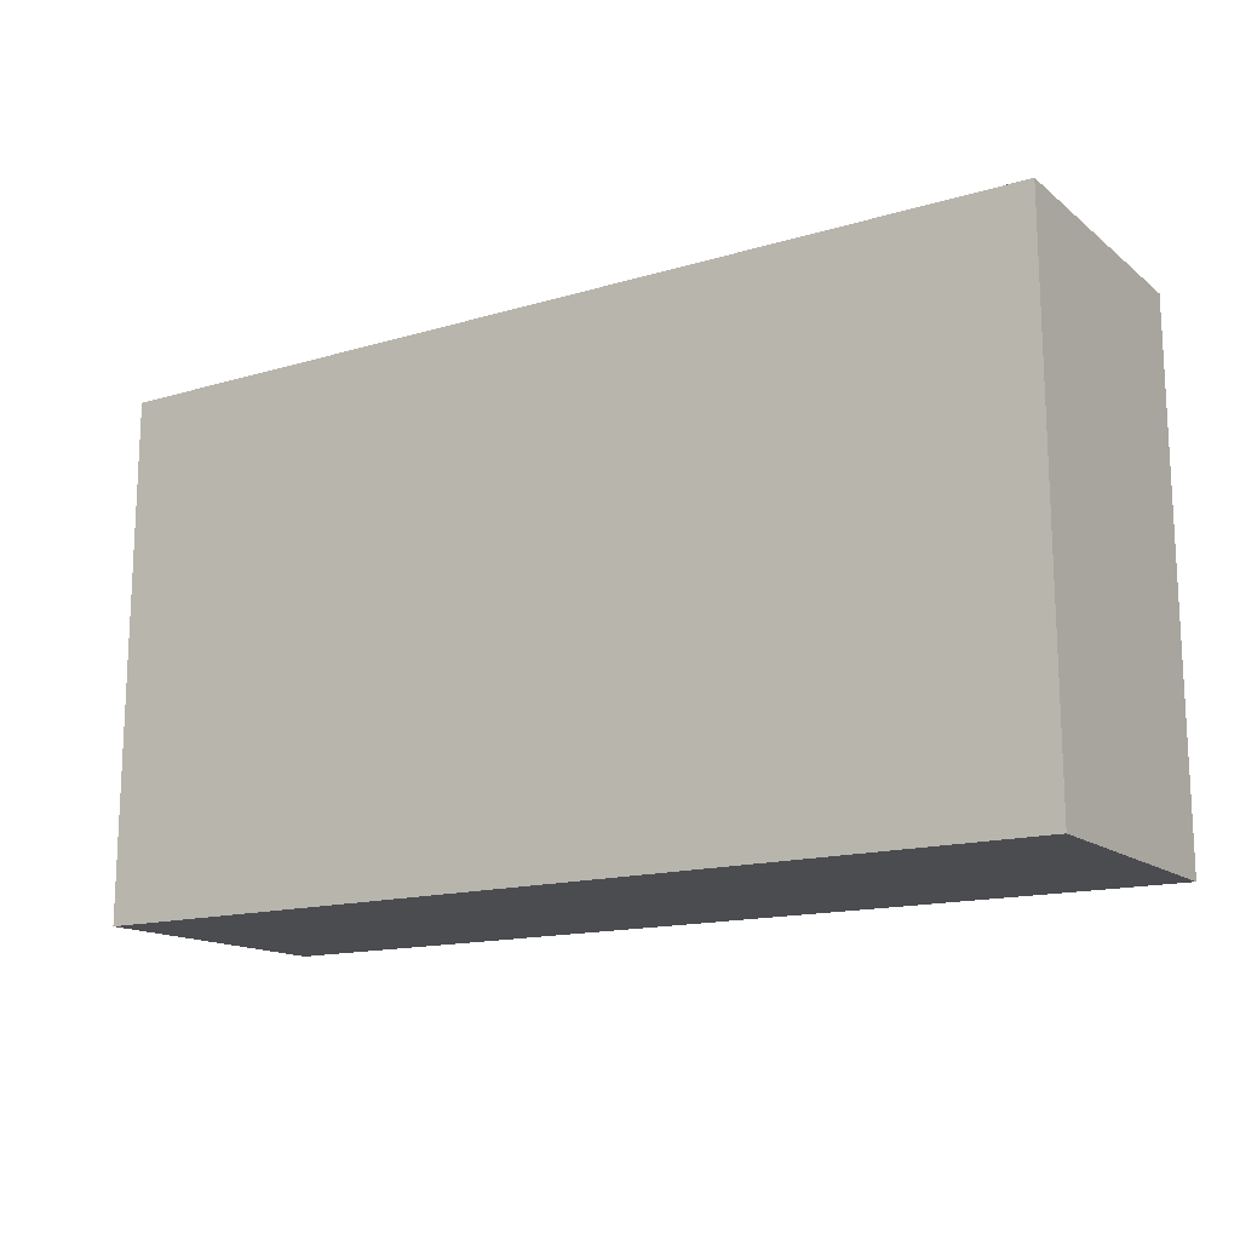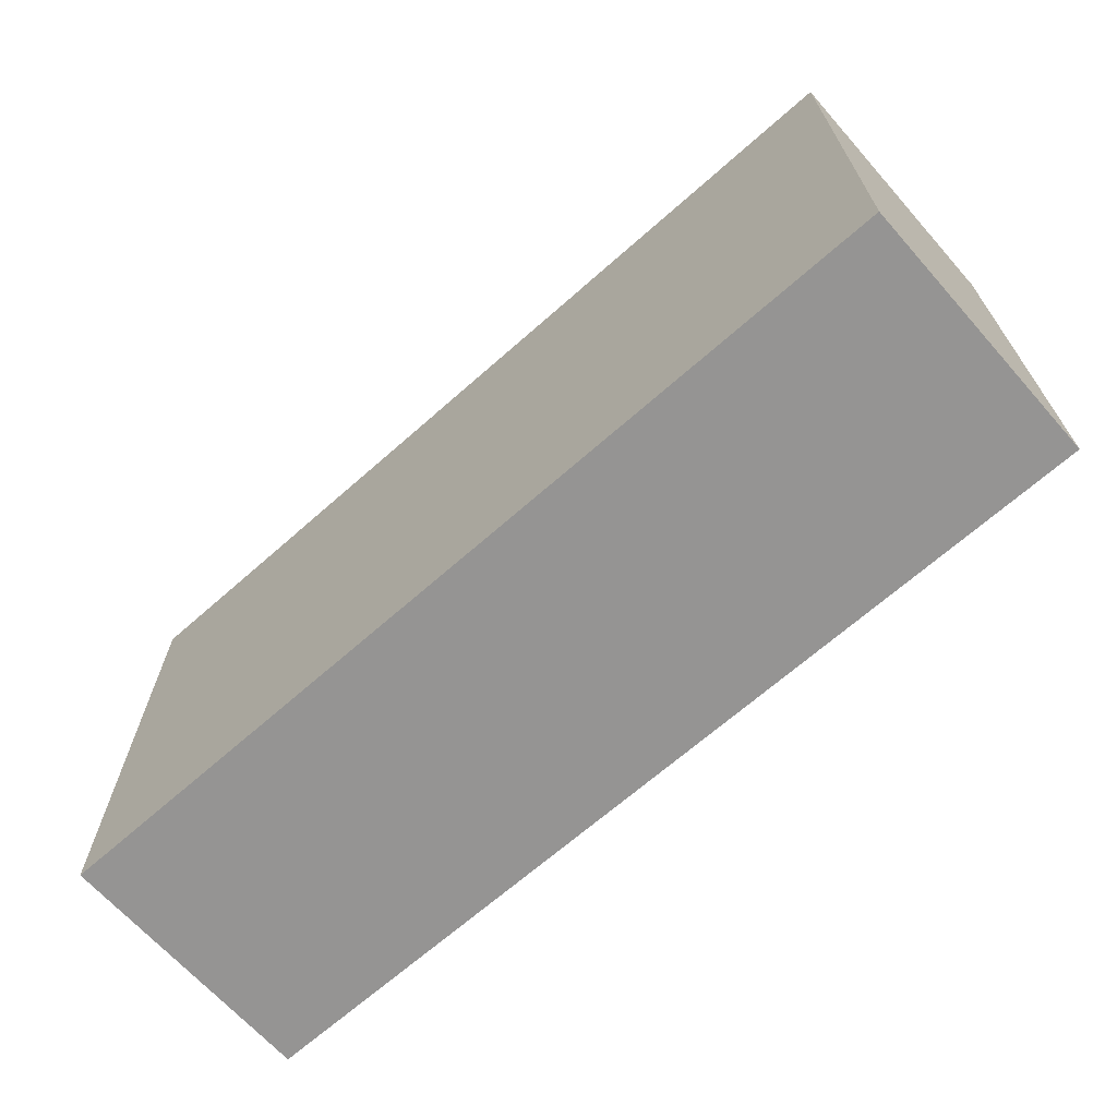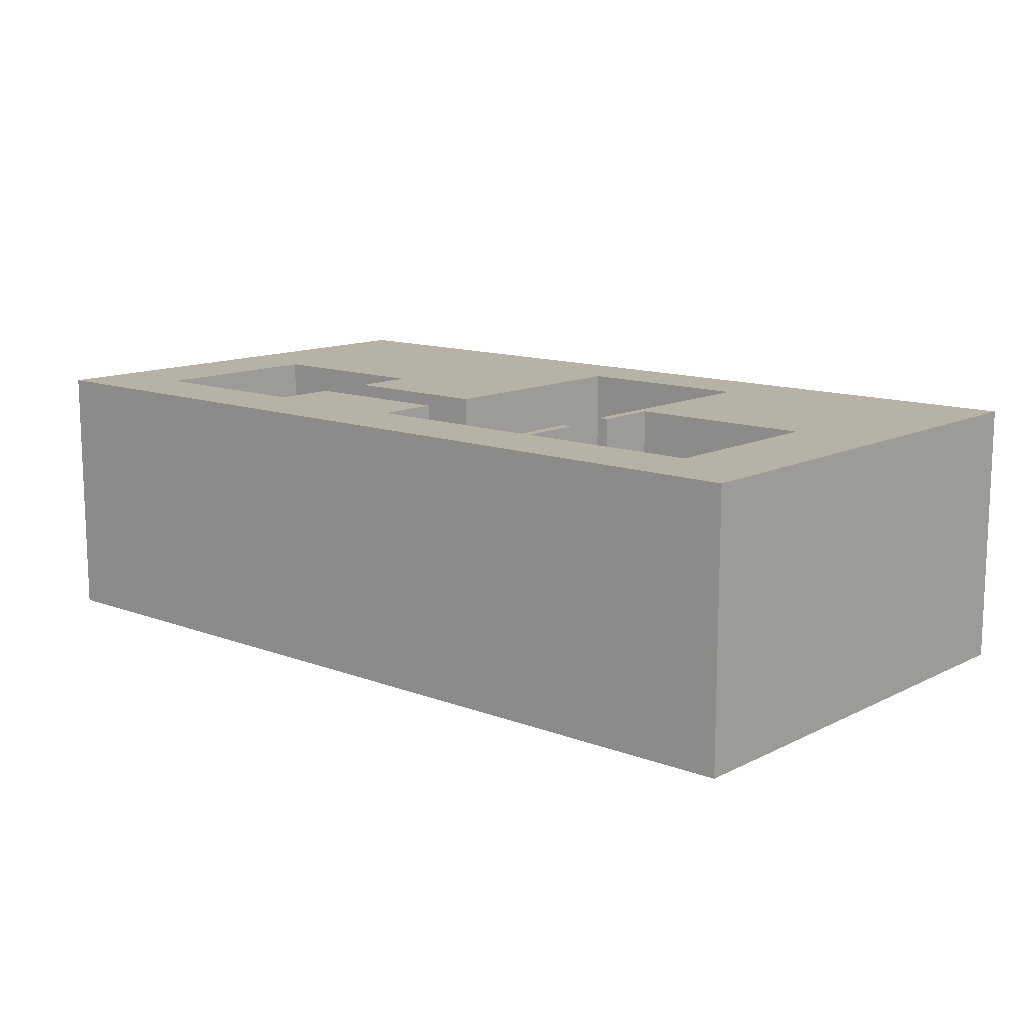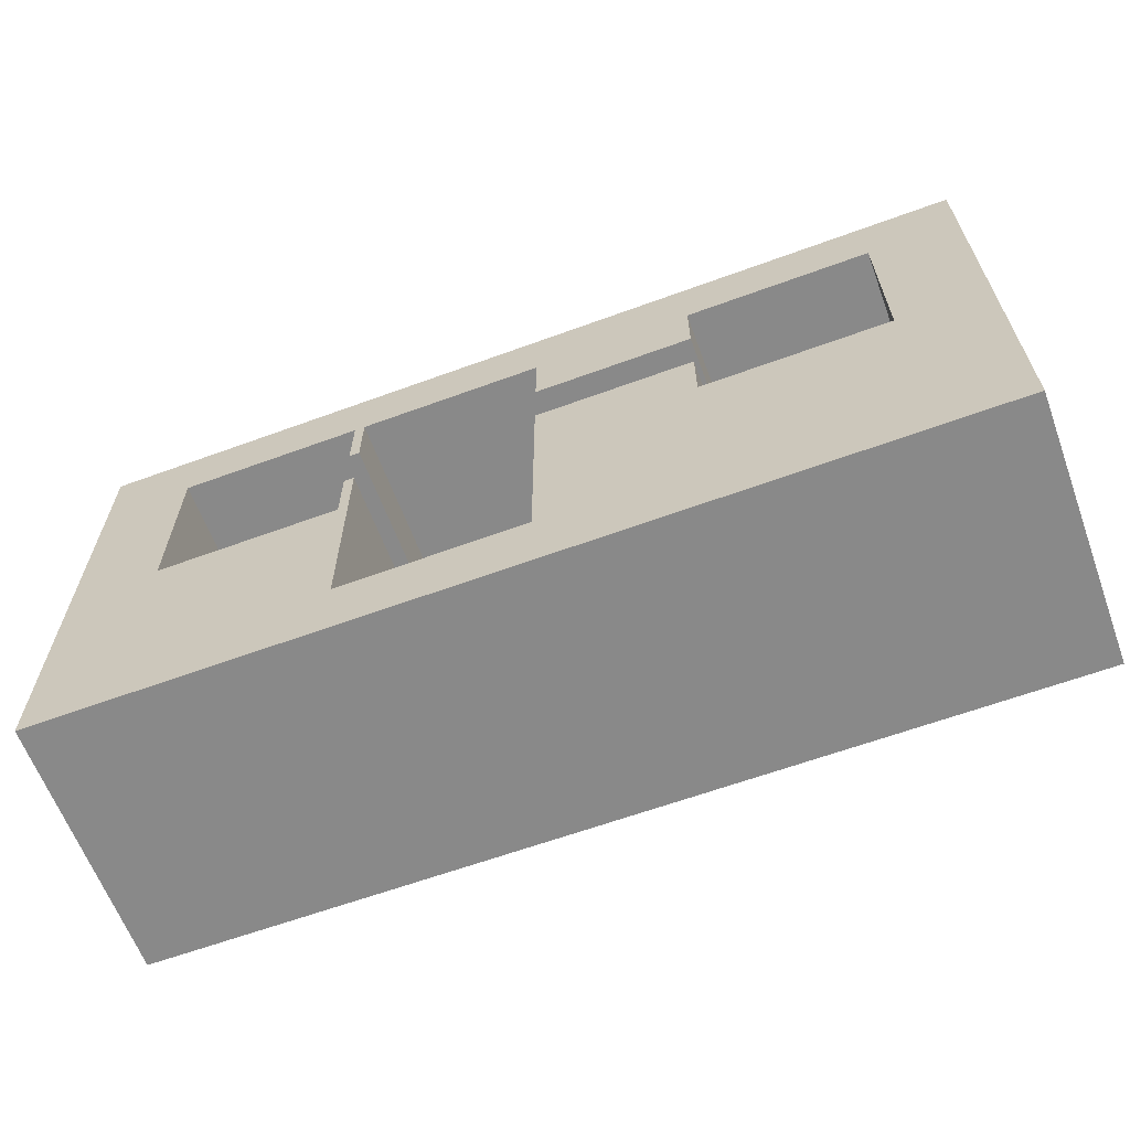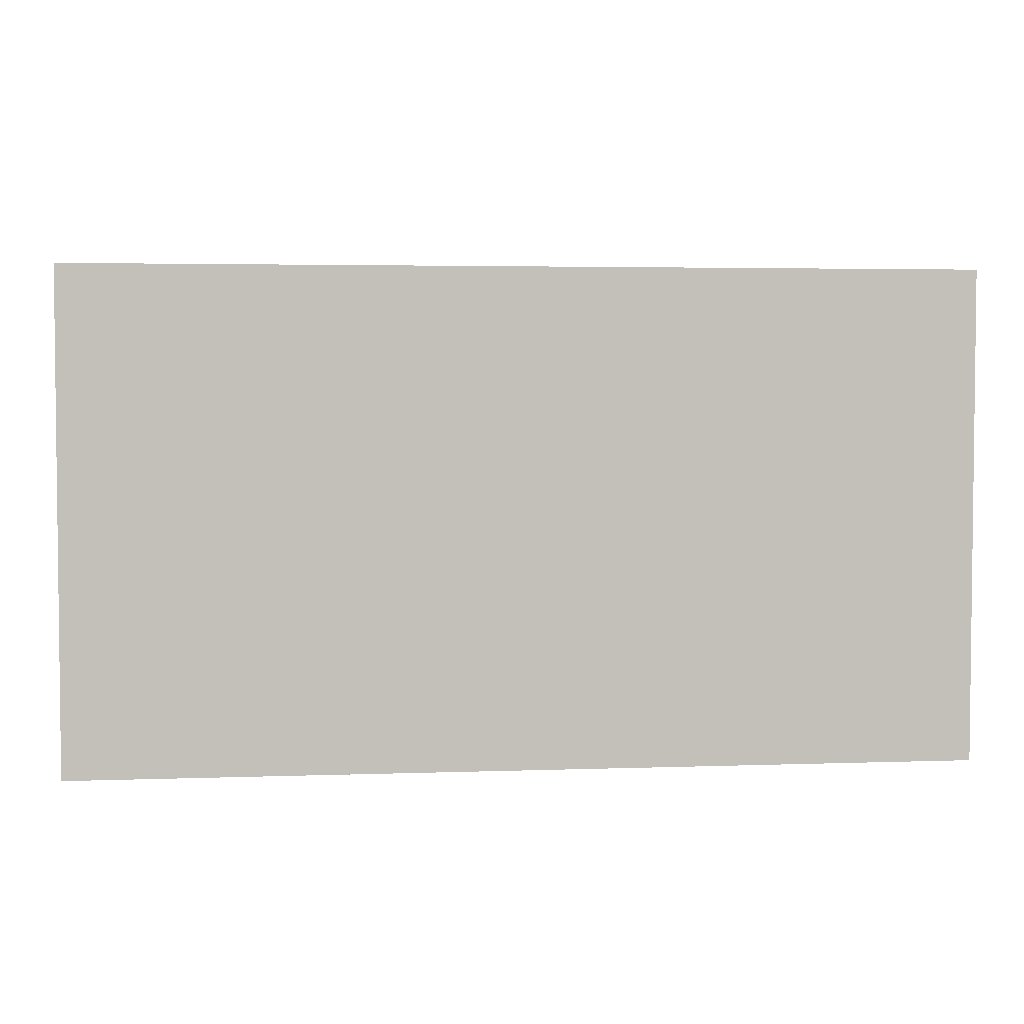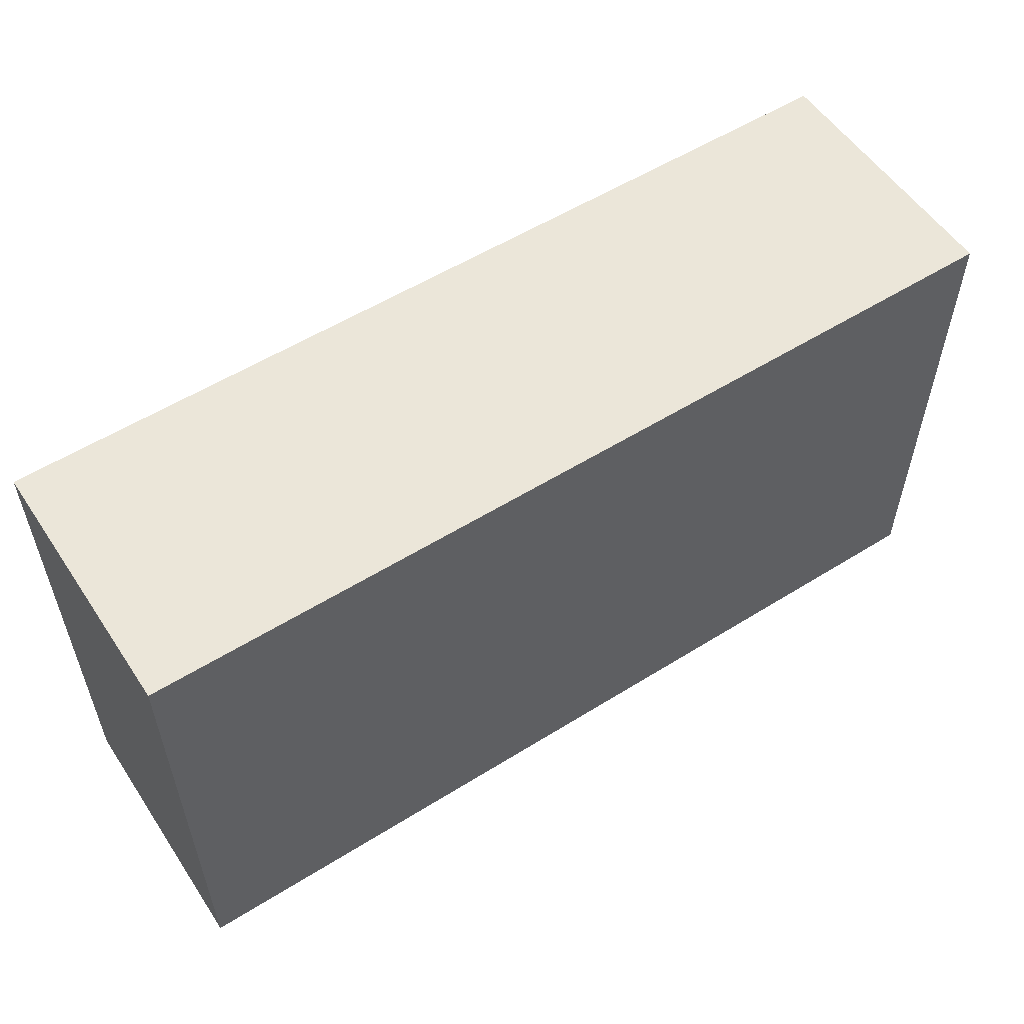
<metadata>
{"format":"obj","ext":"obj","renderer":"f3d","projection":"perspective","resolution":1024,"background":"white","views":[{"elev":-14.9,"azim":32.6,"up":"+Z"},{"elev":-67.1,"azim":41.6,"up":"+Z"},{"elev":12.5,"azim":41.2,"up":"+Y"},{"elev":-63.0,"azim":-159.7,"up":"+Z"},{"elev":3.6,"azim":-6.8,"up":"+Z"},{"elev":55.4,"azim":-33.3,"up":"+Z"}]}
</metadata>
<code>
g default
v -2.5 -2.5 2.5
v 2.5 -2.5 2.5
v -2.5 2.5 2.5
v 2.5 2.5 2.5
v -2.5 2.5 -7
v -2.5 -2.5 -7
v 2.5 -2.5 0.7894
v 2.5 2.5 0.7894
v 2.5 2.5 -0.7894
v 2.5 -2.5 -0.7894
v 1e-06 -2.5 -1e-06
v 2.777 2.5 -0.7894
v 2.777 -2.5 -0.7894
v 2.777 -2.5 0.7894
v 2.777 2.5 0.7894
v 7.777 -2.5 2.5
v 2.777 -2.5 2.5
v 7.777 2.5 2.5
v 2.777 2.5 2.5
v 7.777 2.5 -2.5
v 2.777 2.5 -2.5
v 7.777 -2.5 -2.5
v 2.777 -2.5 -2.5
v 5.277 -2.5 0
v -11.78 -2.5 2.5
v -6.777 -2.5 2.5
v -11.78 2.5 2.5
v -6.777 2.5 2.5
v -11.78 2.5 -2.5
v -6.777 2.5 -2.5
v -11.78 -2.5 -2.5
v -6.777 -2.5 -2.5
v -2.5 2.5 -0.7894
v -2.5 -2.5 -0.7894
v -2.5 2.5 0.7894
v -2.5 -2.5 0.7894
v -6.777 -2.5 0.7894
v -6.777 2.5 0.7894
v -6.777 2.5 -0.7894
v -6.777 -2.5 -0.7894
v -9.277 -2.5 0
v 2.5 0.1005 -5.421
v 2.5 -2.5 -5.421
v 2.5 -2.5 -7
v 2.5 0.6586 -5.652
v 2.5 0.8898 -6.211
v 2.5 0.1005 -7
v 2.5 2.5 -7
v 2.5 0.6586 -6.769
v 6.199 0.1005 -2.5
v 6.199 -2.5 -2.5
v 6.43 0.6586 -2.5
v 6.988 0.8898 -2.5
v 7.777 0.1005 -2.5
v 7.546 0.6586 -2.5
v 3.671 -2.5 -5.39
v 3.671 0.1005 -5.39
v 3.683 0.6586 -5.621
v 3.712 0.8898 -6.177
v 3.741 0.6586 -6.734
v 3.753 0.1005 -6.964
v 3.753 -2.5 -6.964
v 4.675 -2.5 -5.215
v 4.675 0.1005 -5.215
v 4.735 0.6586 -5.437
v 4.88 0.8898 -5.971
v 5.025 0.6586 -6.505
v 5.085 0.1005 -6.727
v 5.085 -2.5 -6.727
v 5.419 -2.5 -4.871
v 5.419 0.1005 -4.871
v 5.554 0.6586 -5.053
v 5.881 0.8898 -5.493
v 6.208 0.6586 -5.932
v 6.344 0.1005 -6.114
v 6.344 -2.5 -6.114
v 5.891 -2.5 -4.374
v 5.891 0.1005 -4.374
v 6.094 0.6586 -4.475
v 6.585 0.8898 -4.717
v 7.076 0.6586 -4.959
v 7.28 0.1005 -5.059
v 7.28 -2.5 -5.059
v 6.145 -2.5 -3.61
v 6.145 0.1005 -3.61
v 6.374 0.6586 -3.632
v 6.927 0.8898 -3.685
v 7.48 0.6586 -3.738
v 7.709 0.1005 -3.76
v 7.709 -2.5 -3.76
v 7.777 2.5 -7
v -11.78 2.5 -7
v -2.606 2.5 4.411
v 2.777 2.5 4.411
v 10.2 2.5 4.411
v -14.2 2.5 4.411
v -6.777 2.5 4.411
v 10.2 2.5 -2.5
v -14.2 2.5 -2.5
v 10.2 2.5 -8.958
v -14.2 2.5 -8.958
v -2.5 2.5 -8.958
v 2.5 2.5 -8.958
v -2.606 -4.624 4.411
v 2.777 -4.624 4.411
v 10.2 -4.624 4.411
v -14.2 -4.624 4.411
v -6.777 -4.624 4.411
v 10.2 -4.624 -2.5
v -14.2 -4.624 -2.5
v 10.2 -4.624 -8.958
v -14.2 -4.624 -8.958
v -2.5 -4.624 -8.958
v 2.5 -4.624 -8.958
v -2 -4.624 -2.273
g pCube6
f 1 3 2
f 2 3 4
f 2 4 7
f 7 4 8
f 7 14 10
f 10 14 13
f 1 2 11
f 2 7 11
f 7 10 11
f 13 12 10
f 10 12 9
f 15 14 8
f 8 14 7
f 16 17 18
f 18 17 19
f 17 14 19
f 19 14 15
f 21 12 23
f 23 12 13
f 16 24 17
f 22 24 16
f 17 24 14
f 13 24 23
f 14 24 13
f 25 27 26
f 26 27 28
f 29 31 30
f 30 31 32
f 31 29 25
f 25 29 27
f 26 28 37
f 37 28 38
f 30 32 39
f 39 32 40
f 34 33 40
f 40 33 39
f 35 36 38
f 38 36 37
f 37 36 40
f 40 36 34
f 25 26 41
f 32 31 41
f 31 25 41
f 26 37 41
f 40 32 41
f 37 40 41
f 33 34 5
f 5 34 6
f 36 35 1
f 1 35 3
f 34 36 11
f 6 34 11
f 36 1 11
f 9 42 10
f 10 42 43
f 10 43 11
f 11 43 6
f 6 43 44
f 42 9 45
f 45 9 46
f 6 44 47
f 6 47 5
f 5 47 48
f 48 47 49
f 48 49 46
f 48 46 9
f 21 23 50
f 50 23 51
f 21 50 52
f 21 52 53
f 24 22 51
f 24 51 23
f 22 16 54
f 54 16 18
f 54 18 20
f 54 20 55
f 55 20 53
f 53 20 21
f 84 85 51
f 51 85 50
f 85 86 50
f 50 86 52
f 86 87 52
f 52 87 53
f 87 88 53
f 53 88 55
f 88 89 55
f 55 89 54
f 89 90 54
f 54 90 22
f 84 51 90
f 90 51 22
f 43 42 56
f 56 42 57
f 42 45 57
f 57 45 58
f 46 59 45
f 45 59 58
f 49 60 46
f 46 60 59
f 47 61 49
f 49 61 60
f 47 44 61
f 61 44 62
f 44 43 62
f 62 43 56
f 56 57 63
f 63 57 64
f 58 65 57
f 57 65 64
f 59 66 58
f 58 66 65
f 60 67 59
f 59 67 66
f 61 68 60
f 60 68 67
f 61 62 68
f 68 62 69
f 62 56 69
f 69 56 63
f 63 64 70
f 70 64 71
f 64 65 71
f 71 65 72
f 65 66 72
f 72 66 73
f 66 67 73
f 73 67 74
f 67 68 74
f 74 68 75
f 68 69 75
f 75 69 76
f 63 70 69
f 69 70 76
f 70 71 77
f 77 71 78
f 71 72 78
f 78 72 79
f 72 73 79
f 79 73 80
f 73 74 80
f 80 74 81
f 74 75 81
f 81 75 82
f 75 76 82
f 82 76 83
f 70 77 76
f 76 77 83
f 77 78 84
f 84 78 85
f 78 79 85
f 85 79 86
f 79 80 86
f 86 80 87
f 80 81 87
f 87 81 88
f 81 82 88
f 88 82 89
f 82 83 89
f 89 83 90
f 77 84 83
f 83 84 90
f 19 15 8 4
f 3 35 38 28
f 33 5 30 39
f 12 21 9
f 48 21 20 91
f 30 5 92 29
f 4 3 93 94
f 18 19 94 95
f 28 27 96 97
f 19 4 94
f 3 28 97 93
f 20 18 95 98
f 27 29 99 96
f 91 20 98 100
f 29 92 101 99
f 5 48 103 102
f 48 91 100 103
f 92 5 102 101
f 94 93 104 105
f 95 94 105 106
f 97 96 107 108
f 93 97 108 104
f 98 95 106 109
f 96 99 110 107
f 100 98 109 111
f 99 101 112 110
f 102 103 114 113
f 103 100 111 114
f 101 102 113 112
f 105 104 115
f 106 105 115
f 108 107 115
f 104 108 115
f 109 106 115
f 107 110 115
f 111 109 115
f 110 112 115
f 113 114 115
f 114 111 115
f 112 113 115
f 9 21 48

</code>
